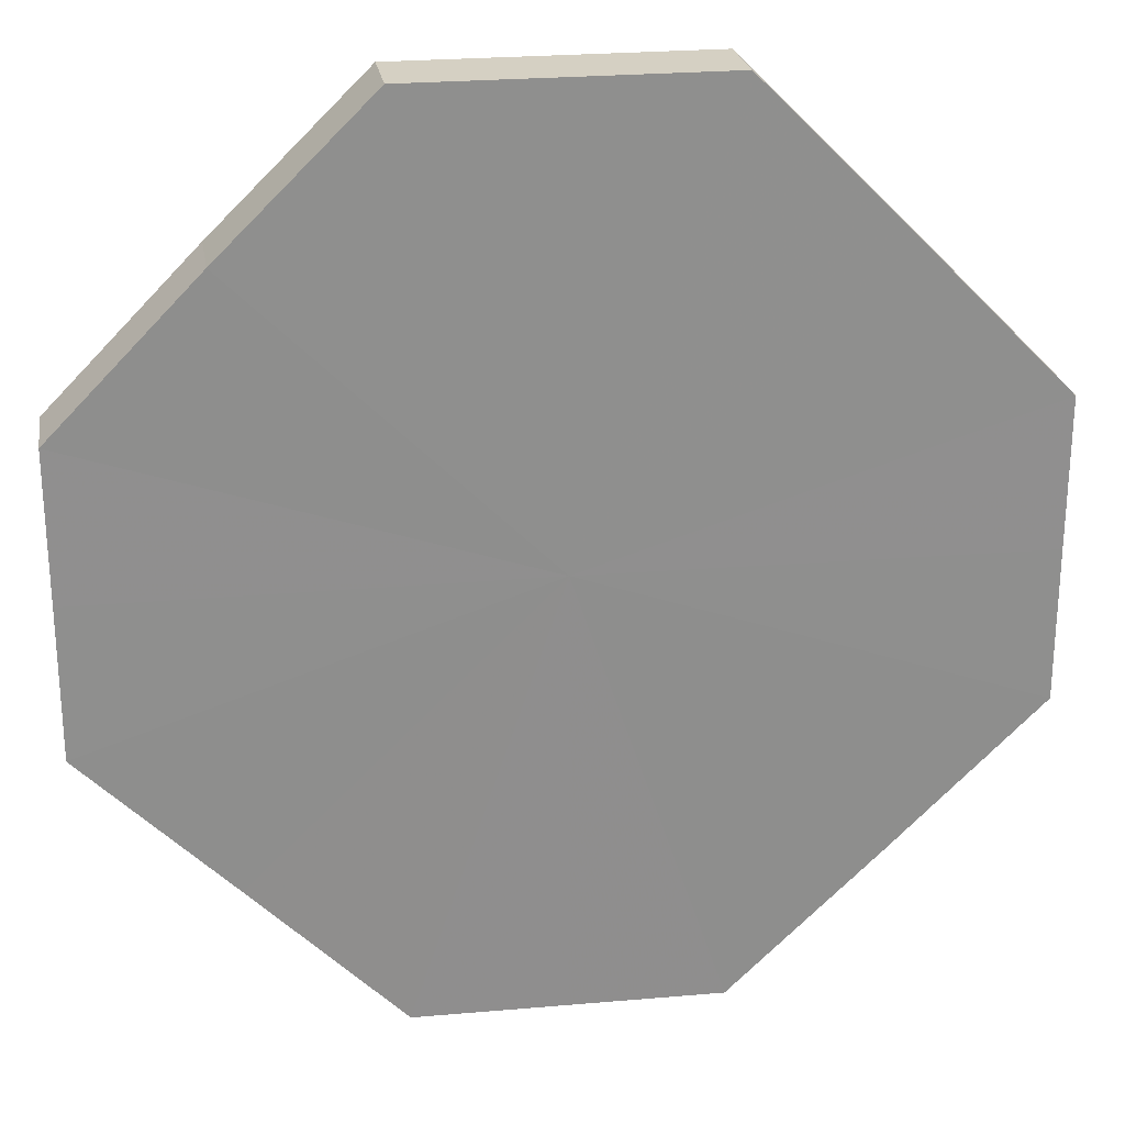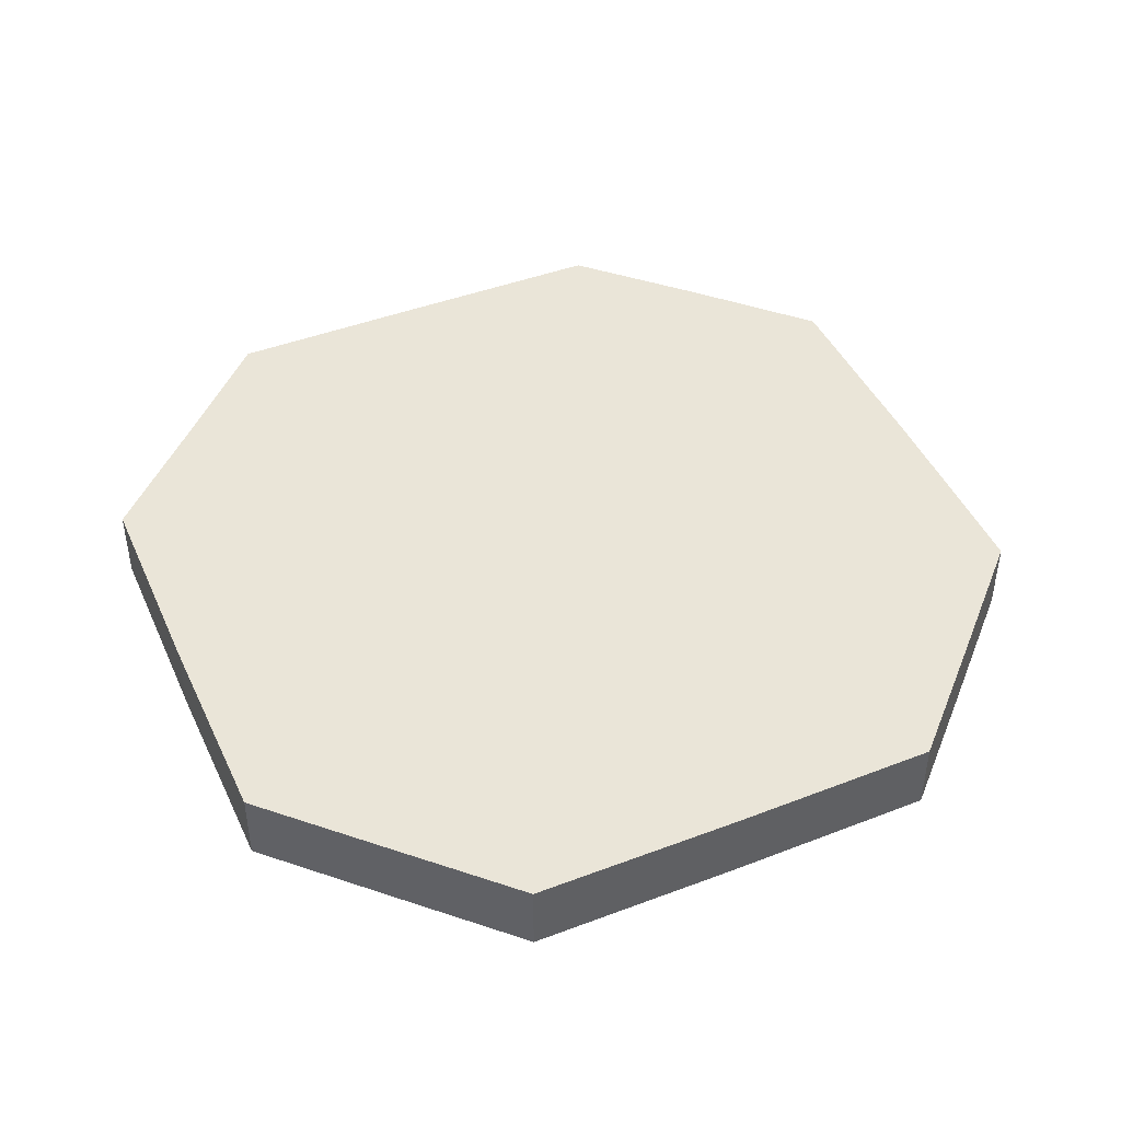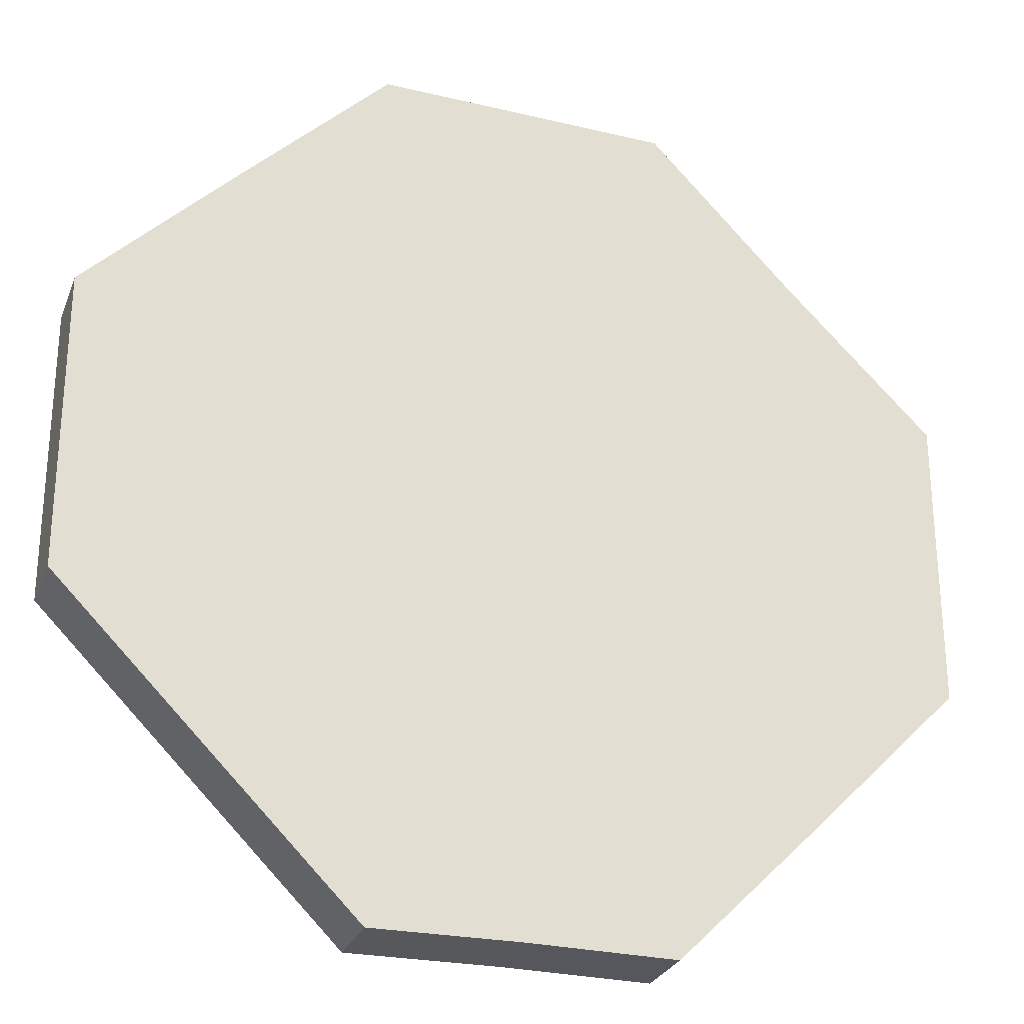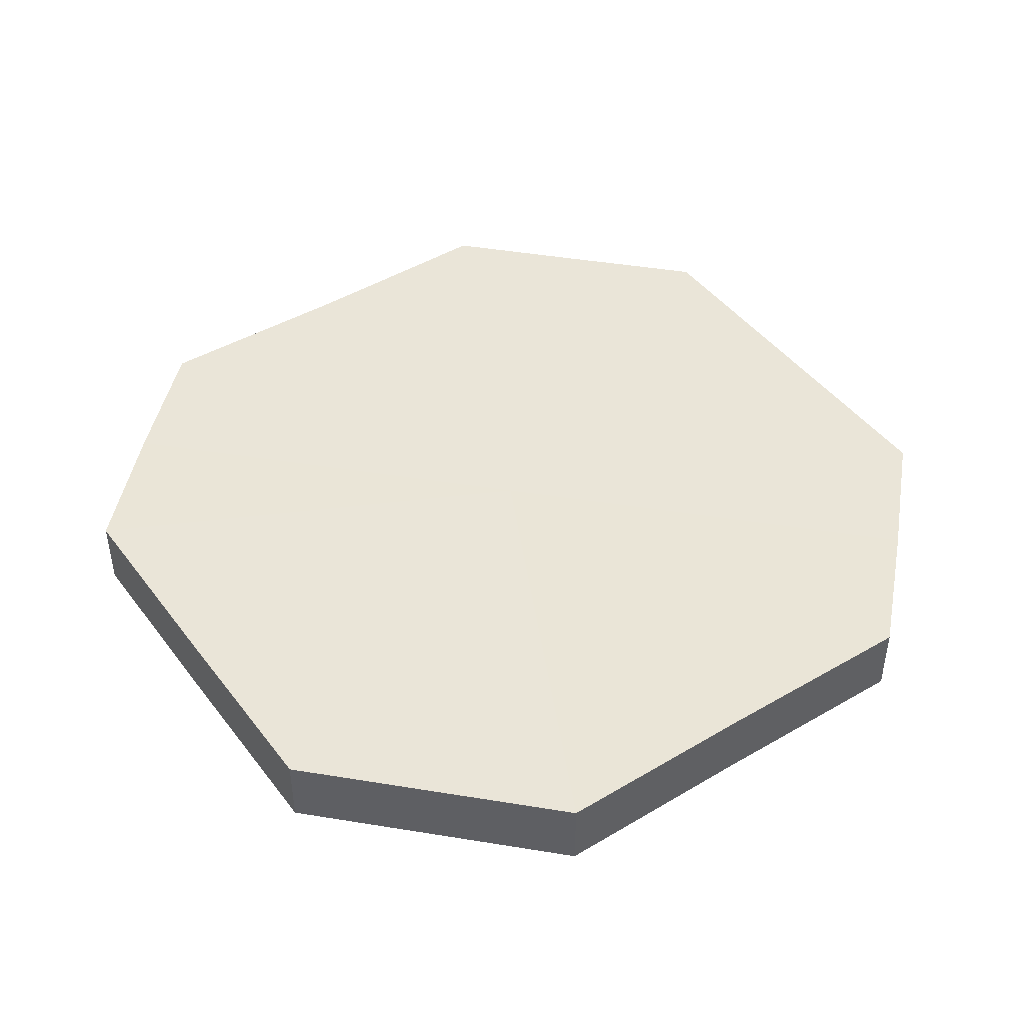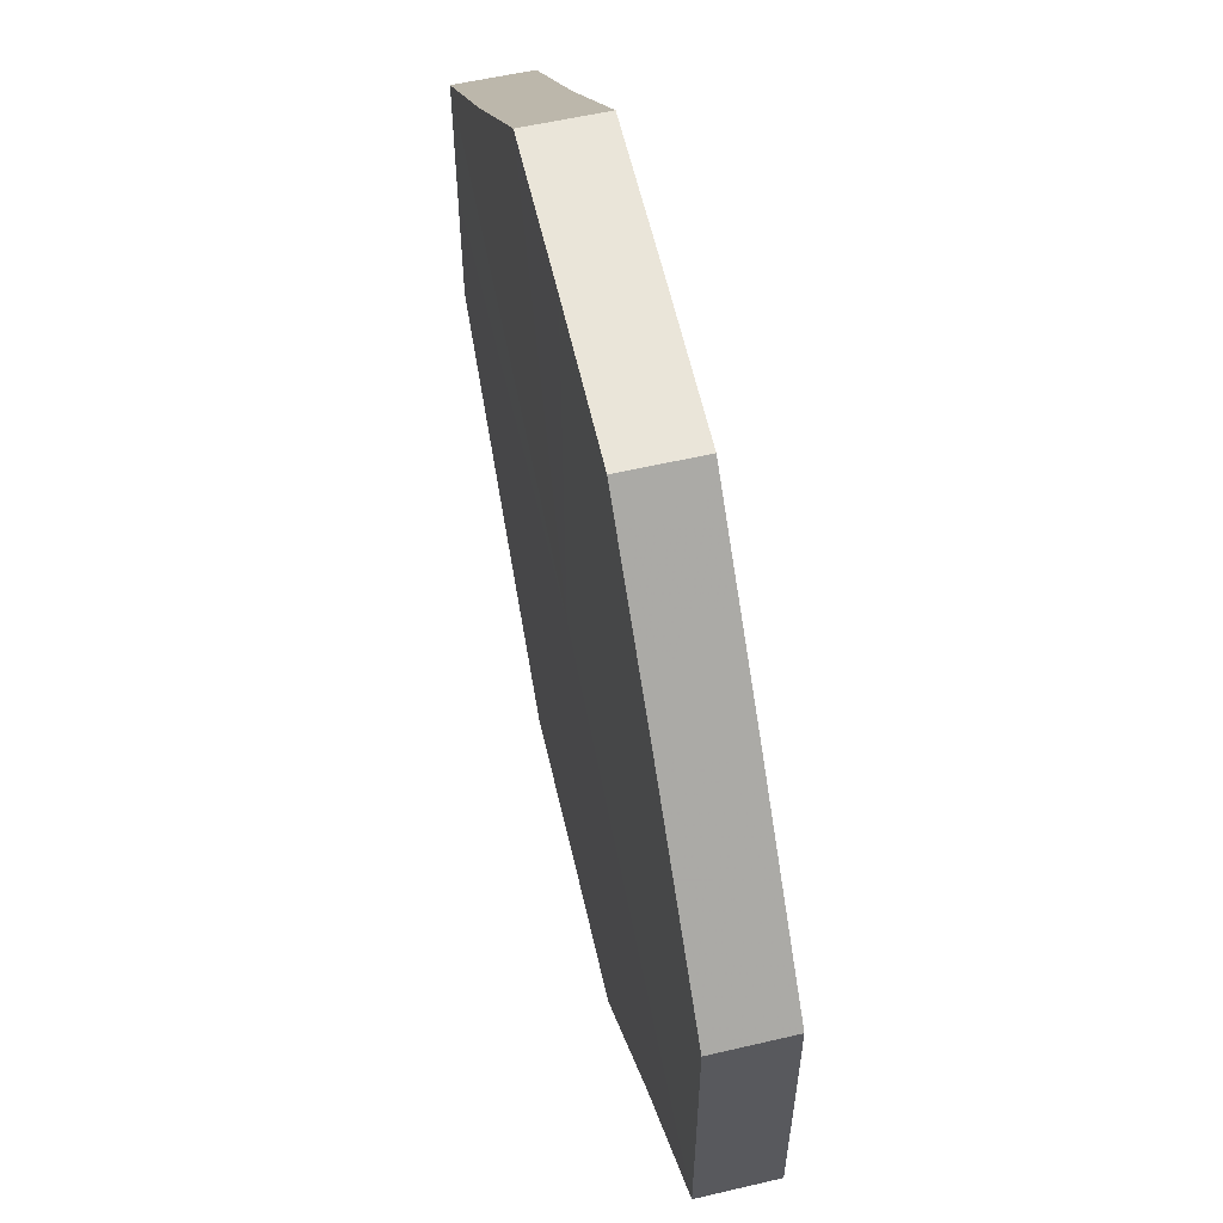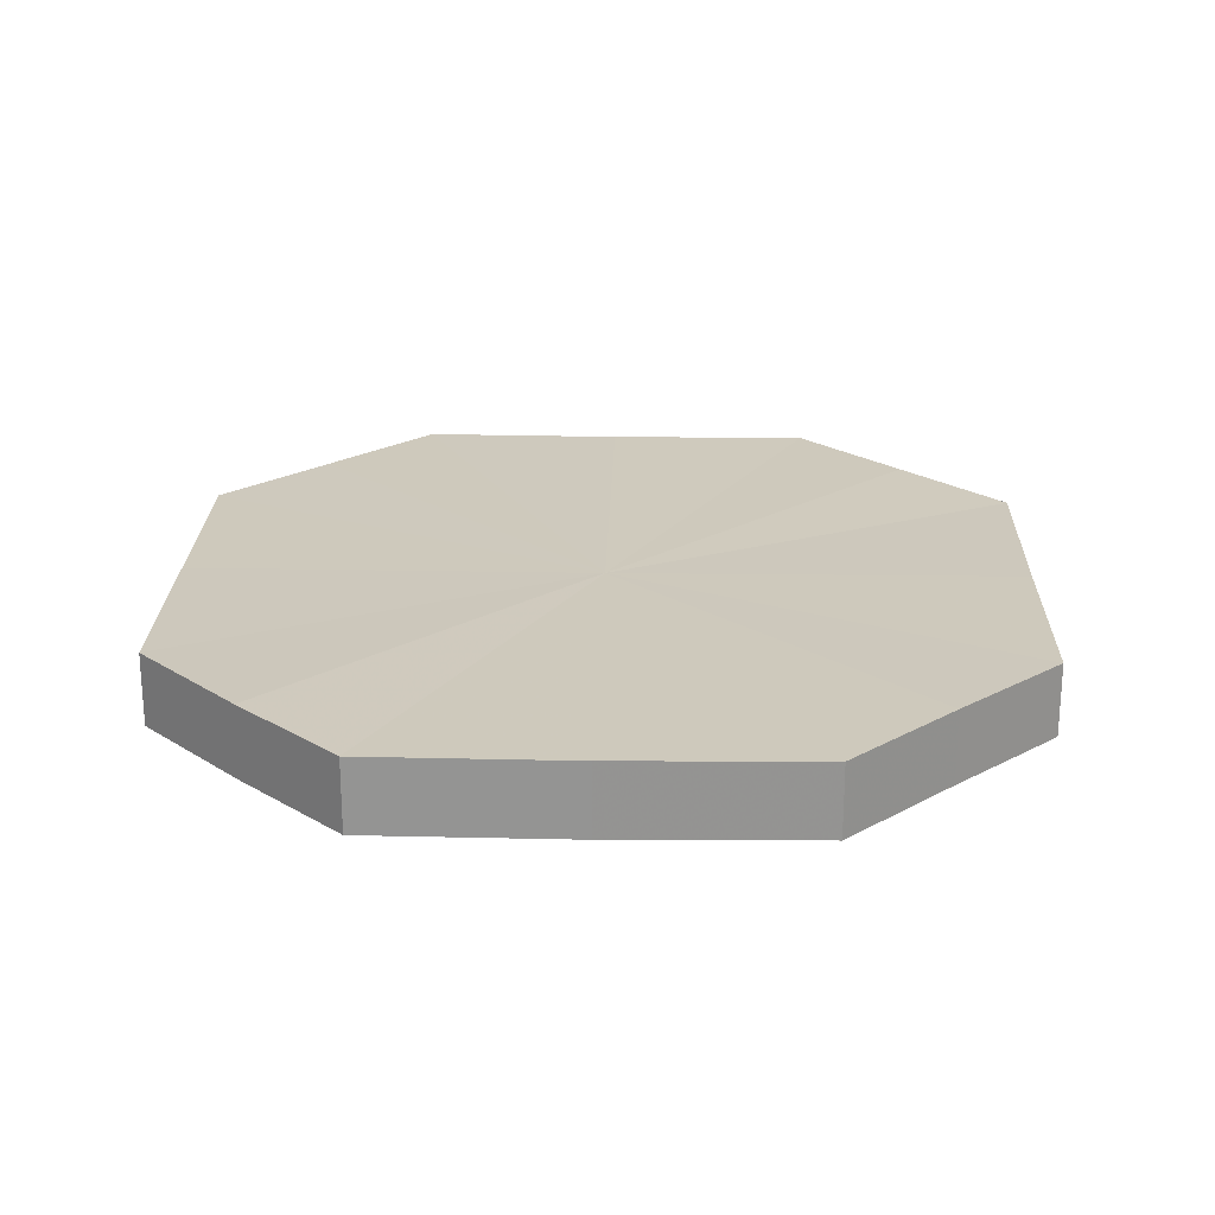
<metadata>
{"format":"obj","ext":"obj","renderer":"f3d","projection":"perspective","resolution":1024,"background":"white","views":[{"elev":25.3,"azim":-7.8,"up":"+Y"},{"elev":45.1,"azim":-158.7,"up":"+Z"},{"elev":-27.1,"azim":160.1,"up":"+Y"},{"elev":44.7,"azim":-79.5,"up":"+Z"},{"elev":59.9,"azim":77.1,"up":"+Y"},{"elev":22.6,"azim":136.5,"up":"+Z"}]}
</metadata>
<code>
o 8114
v 2174 1870 8.087
v 2174 1870 8.087
v 2174 1870 8.092
v 2174 1870 8.087
v 2174 1870 8.092
v 2174 1870 8.087
v 2174 1870 8.092
v 2174 1870 8.087
v 2174 1870 8.092
v 2174 1870 8.087
v 2174 1870 8.092
v 2174 1870 8.087
v 2174 1870 8.092
v 2174 1870 8.087
v 2174 1870 8.092
v 2174 1870 8.087
v 2174 1870 8.092
v 2174 1870 8.087
v 2174 1870 8.092
v 2174 1870 8.087
v 2174 1870 8.092
v 2174 1870 8.087
v 2174 1870 8.092
v 2174 1870 8.087
v 2174 1870 8.092
v 2174 1870 8.087
v 2174 1870 8.092
v 2174 1870 8.087
v 2174 1870 8.092
v 2174 1870 8.087
v 2174 1870 8.092
v 2174 1870 8.092
v 2174 1870 8.092
v 2174 1870 8.087
v 2174 1870 8.092
v 2174 1870 8.087
v 2174 1870 8.092
v 2174 1870 8.092
v 2174 1870 8.087
v 2174 1870 8.092
v 2174 1870 8.087
v 2174 1870 8.087
v 2174 1870 8.092
v 2174 1870 8.092
v 2174 1870 8.087
v 2174 1870 8.092
v 2174 1870 8.087
v 2174 1870 8.087
v 2174 1870 8.092
v 2174 1870 8.092
v 2174 1870 8.087
v 2174 1870 8.092
v 2174 1870 8.087
v 2174 1870 8.087
v 2174 1870 8.092
v 2174 1870 8.092
v 2174 1870 8.087
v 2174 1870 8.092
v 2174 1870 8.087
v 2174 1870 8.087
v 2174 1870 8.092
v 2174 1870 8.092
v 2174 1870 8.087
v 2174 1870 8.087
v 2174 1870 8.087
v 2174 1870 8.087
v 2174 1870 8.087
v 2174 1870 8.087
v 2174 1870 8.087
v 2174 1870 8.087
v 2174 1870 8.087
v 2174 1870 8.087
v 2174 1870 8.087
v 2174 1870 8.087
v 2174 1870 8.087
v 2174 1870 8.087
v 2174 1870 8.087
v 2174 1870 8.087
v 2174 1870 8.087
v 2174 1870 8.087
v 2174 1870 8.087
v 2174 1870 8.092
v 2174 1870 8.092
v 2174 1870 8.092
v 2174 1870 8.092
v 2174 1870 8.092
v 2174 1870 8.092
v 2174 1870 8.092
v 2174 1870 8.092
v 2174 1870 8.092
v 2174 1870 8.092
v 2174 1870 8.092
v 2174 1870 8.092
v 2174 1870 8.092
v 2174 1870 8.092
v 2174 1870 8.092
v 2174 1870 8.092
v 2174 1870 8.092
f 1 2 3
f 2 4 5
f 6 1 7
f 4 8 9
f 10 6 11
f 8 12 13
f 14 10 15
f 12 16 17
f 18 14 19
f 16 20 21
f 22 18 23
f 20 24 25
f 26 22 27
f 24 28 29
f 30 26 31
f 28 30 32
f 33 34 35
f 35 36 37
f 38 39 33
f 40 41 38
f 37 42 43
f 44 45 40
f 46 47 44
f 43 48 49
f 50 51 46
f 52 53 50
f 49 54 55
f 56 57 52
f 58 59 56
f 55 60 61
f 62 63 58
f 61 64 62
f 65 66 67
f 65 68 66
f 65 67 69
f 65 70 68
f 65 69 71
f 65 72 70
f 65 71 73
f 65 74 72
f 65 73 75
f 65 76 74
f 65 75 77
f 65 78 76
f 65 77 79
f 65 80 78
f 65 79 81
f 65 81 80
f 82 83 84
f 82 85 83
f 82 84 86
f 82 87 85
f 82 86 88
f 82 89 87
f 82 88 90
f 82 91 89
f 82 90 92
f 82 93 91
f 82 92 94
f 82 95 93
f 82 94 96
f 82 97 95
f 82 96 98
f 82 98 97

</code>
